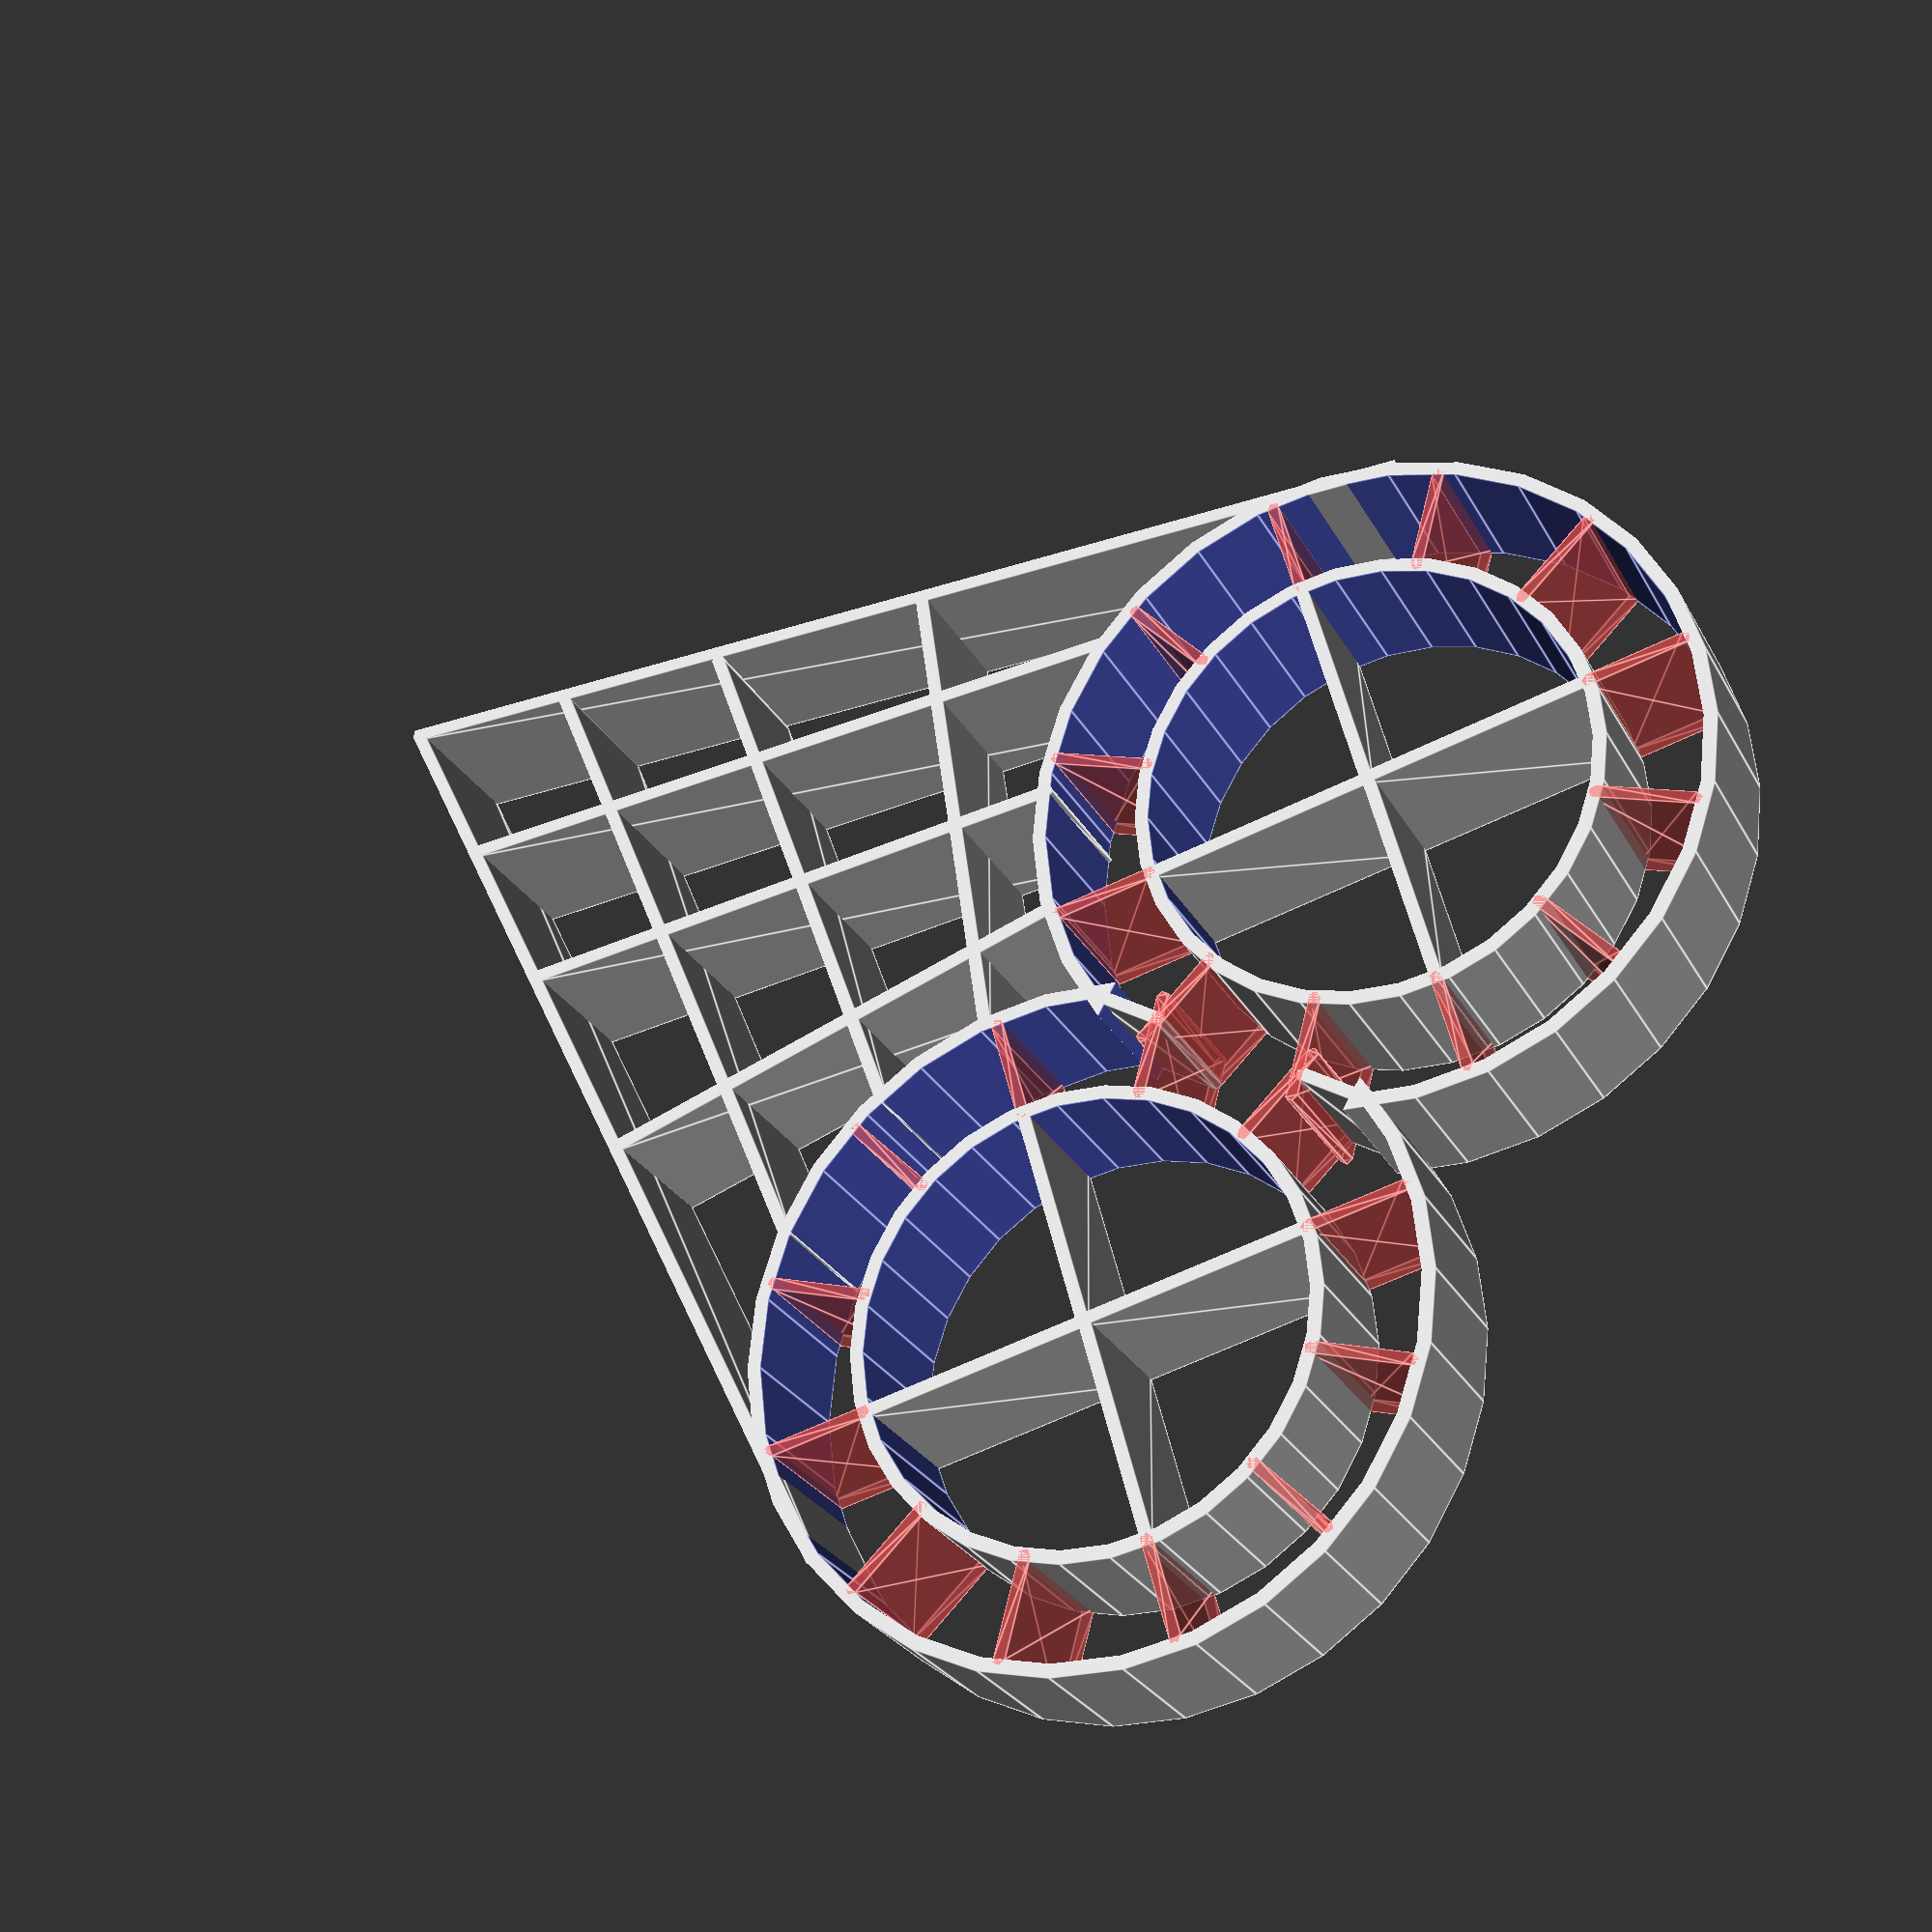
<openscad>


skinBreak = .02;

gDepth = 10;

dsg = .4;

lInnerR = 14;
lOuterR = 20.5;
lCircleX = 22;
lCircleY = 62.8;
rInnerR = 14;
rOuterR = 20.5;
rCircleX = 58;
rCircleY = 62.8;

module line(x1, y1, x2, y2, d=gDepth, th=dsg) {
    linear_extrude(height=d) {
        // left
        hull() {
          translate([x1, y1]) circle(th);
          translate([x2, y2]) circle(th);
        }
    }
}

module ring(rad, wid=dsg) {
    difference() {
        cylinder(r=rad+wid, h=gDepth);
        translate([0, 0, -skinBreak/2])
            cylinder(r=rad-wid, h=gDepth+skinBreak);
    }
}

gapCubeW = 7.0;
gapCubeH = 17;
gapCubeD = gDepth;
gapCubeX = -gapCubeW/2;
gapCubeY = -9.4;
gapCubeZ = 0;

module ringCenter(offsetX, offsetY) {    
    translate([offsetX + gapCubeX, offsetY + gapCubeY, gapCubeZ-skinBreak/2])
        cube([gapCubeW, gapCubeH, gapCubeD+skinBreak]);
}

module ringDividers(r1, r2) {
    for (a = [15:30:345])
#        rotate([0, 0, a])
            line(0, r1, 0, r2-.5);
}

module centerCross(rad, wid=dsg) {
    for (a = [45,135,225,315])
        rotate([0, 0, a])
            line(0, 0, 0, rad);
}

dx = .5;

lineArray = [
    [ -dx+3.7, 54.5, 40, 0.25 ],
    [ 40, 0.25, dx+76.5, 54.5 ],
    [ -dx+20.32, 42.5, 45.72, 8.89 ],
    [ 29.51, 43.9, 51.5, 17.98 ],
    [ 59.69, 29.21, 36., 47.76 ],
    [ -dx+60.96, 42.18, 34.29, 8.89 ],
    [ dx+27.94, 17.78, 50.67, 43.94 ],
    [ dx+20.32, 29.21, 44., 48. ],
    [ 40, 71.5, 40, 68 ],
    [ 40, 54, 40, 58 ]
];

module hartLinez(d=gDepth) {
    for (a = lineArray) {
        line(a[0], a[1], a[2], a[3], d);
    }
}


module framePos1() {
    // rings
    translate([lCircleX, lCircleY, 0]) {
        ring(lInnerR);
        ring(lOuterR);
    }
    translate([rCircleX, rCircleY, 0]) {
        ring(rInnerR);
        ring(rOuterR);
    }
}

module frameNeg1() {
    heartCenterX = 40;
    heartCenterY = 63.75;
    ringCenter(heartCenterX, heartCenterY);
}

module framePos2() {
    // subdividers
    translate([lCircleX, lCircleY, 0]) {
        centerCross(lInnerR);
        ringDividers(lInnerR, lOuterR);
    }
    
    translate([rCircleX, rCircleY, 0]) {
        centerCross(rInnerR);
        ringDividers(rInnerR, rOuterR);
    }
    hartLinez();
}


difference() {
    framePos1();
    frameNeg1();
}
framePos2();
</openscad>
<views>
elev=205.6 azim=59.9 roll=337.6 proj=p view=edges
</views>
